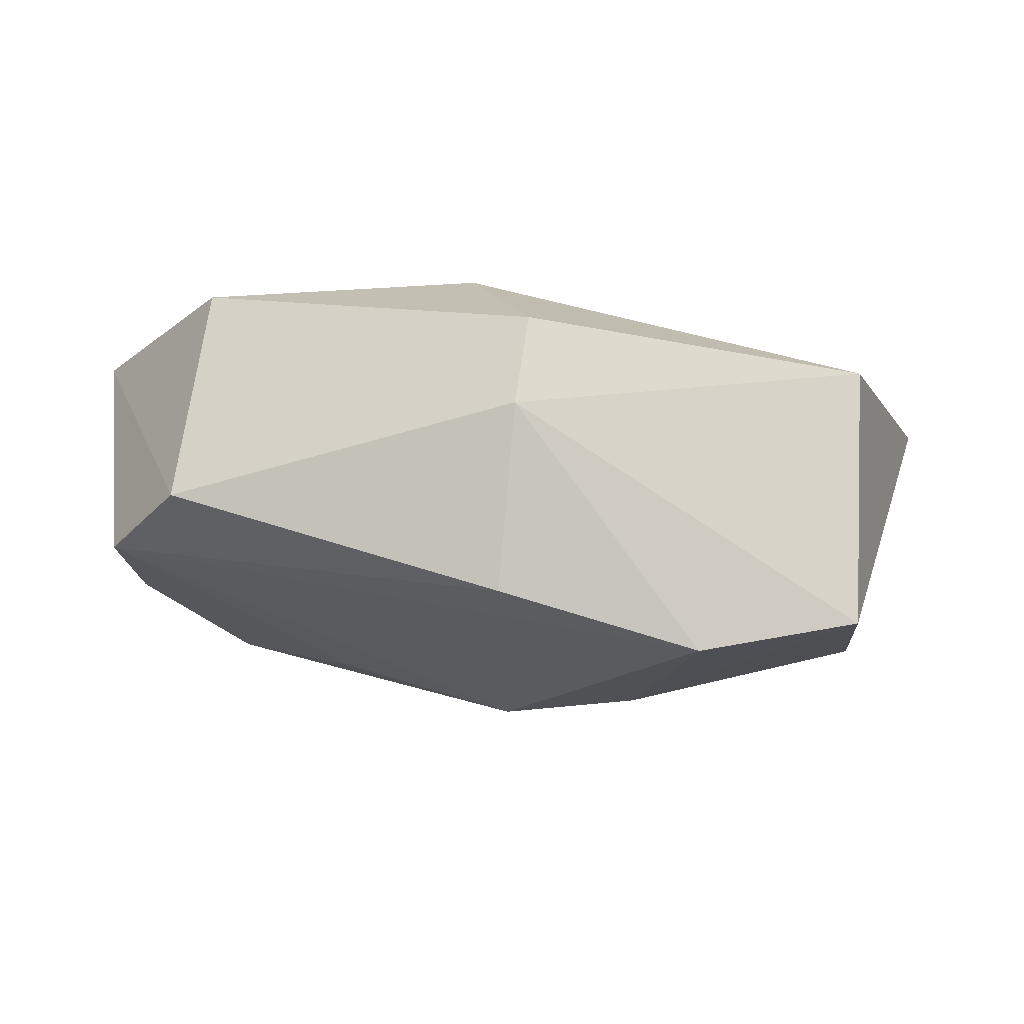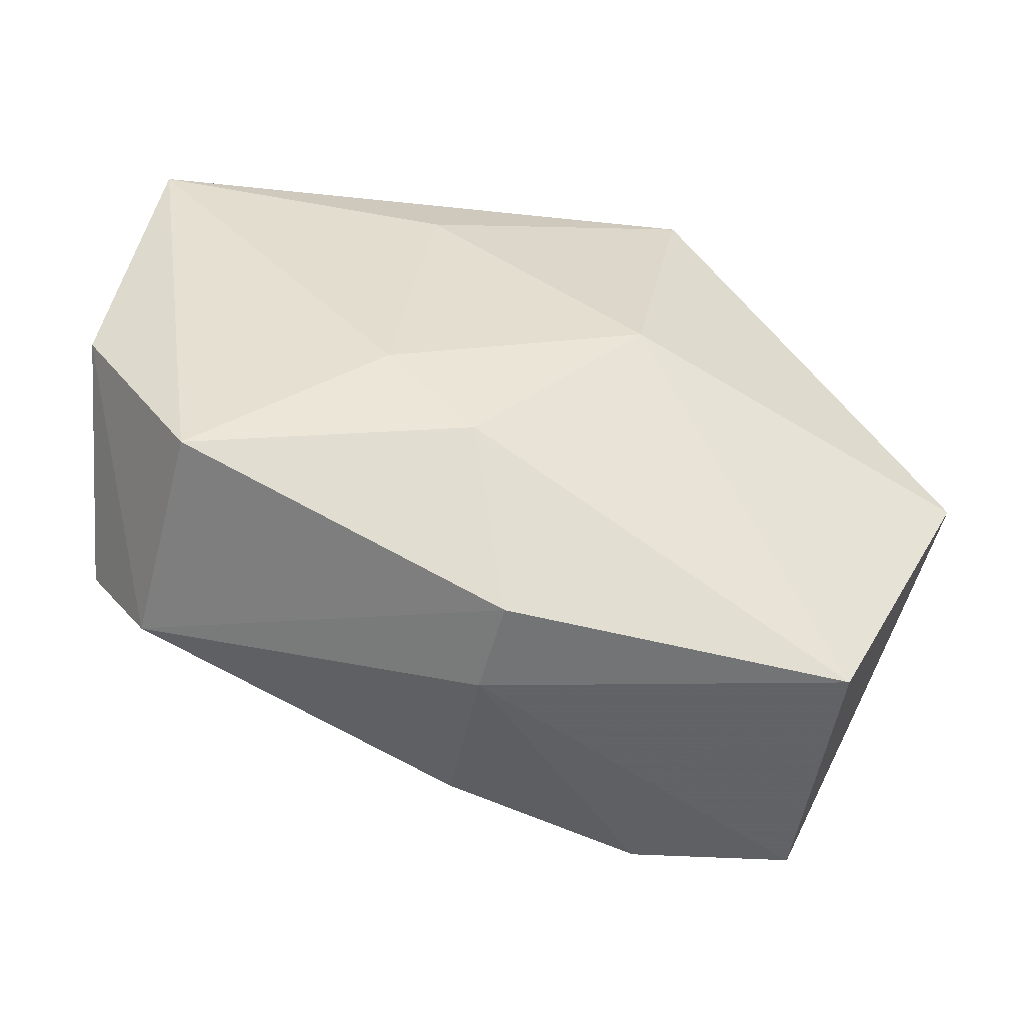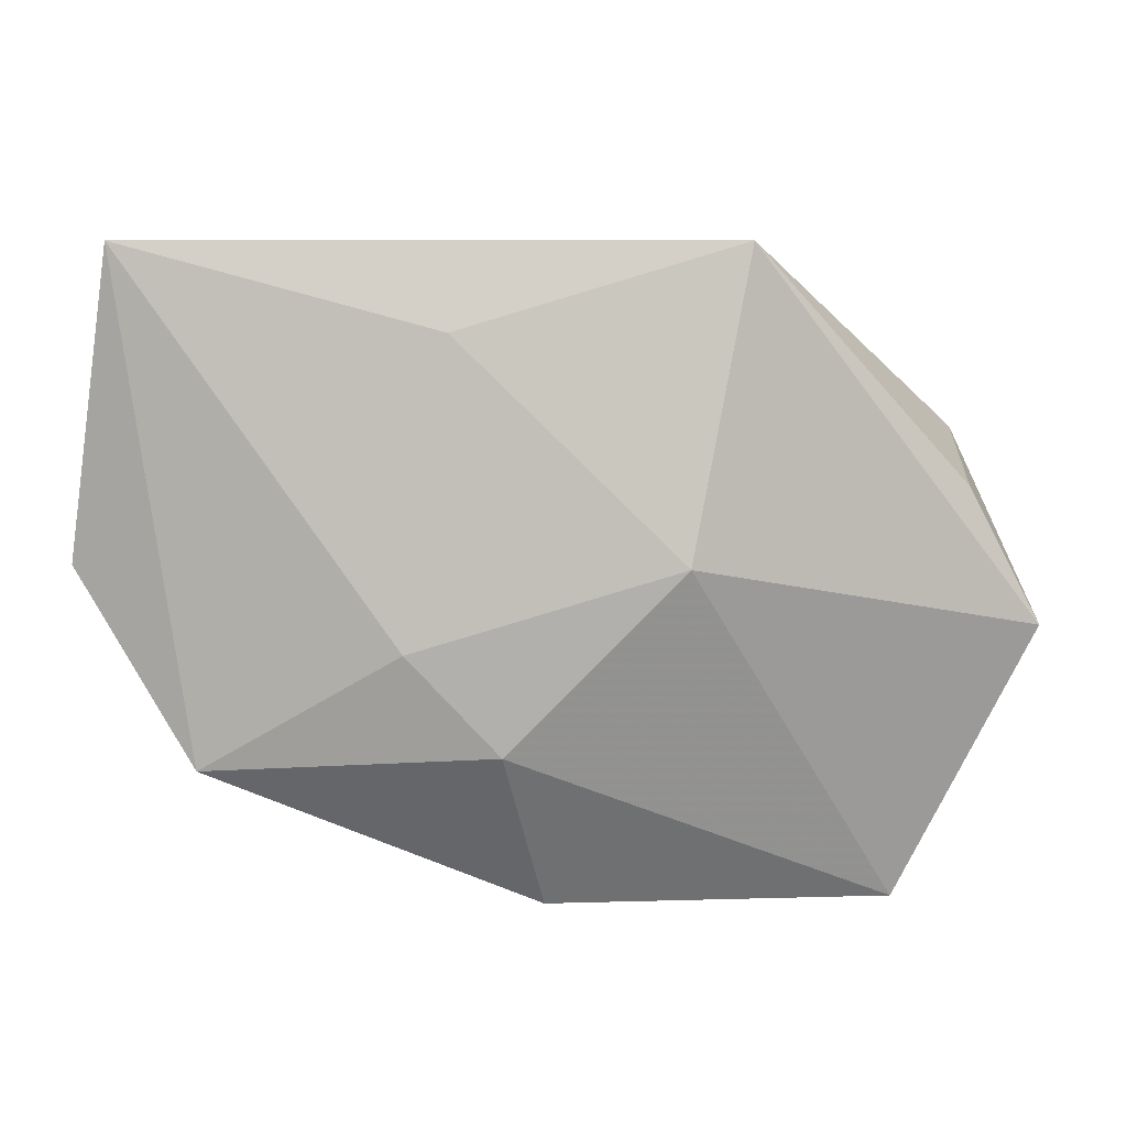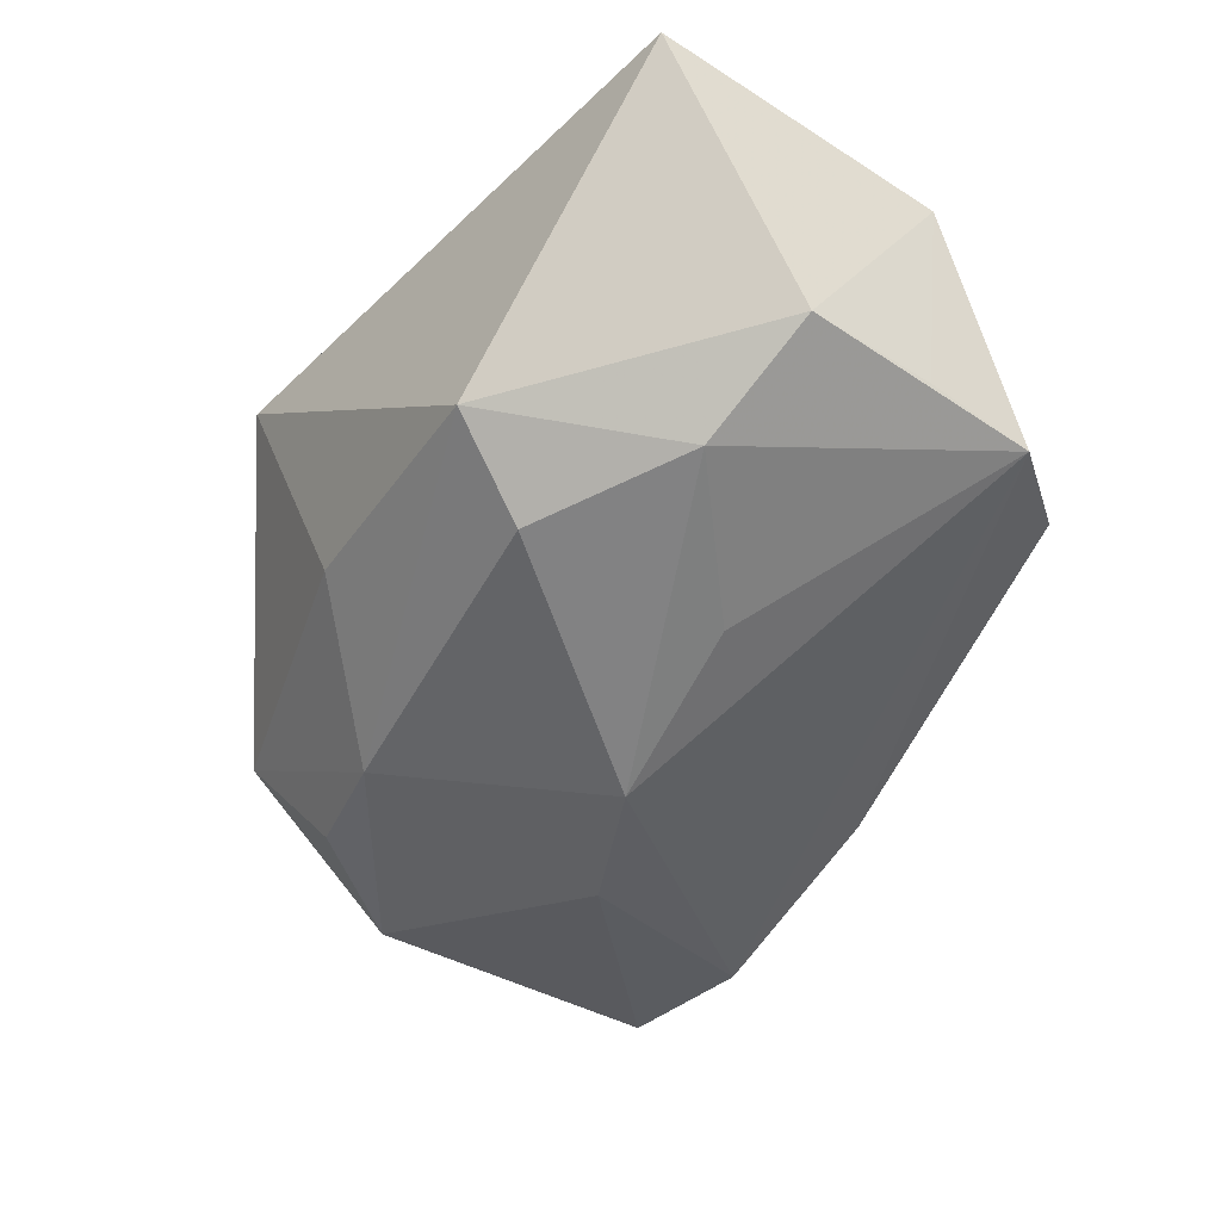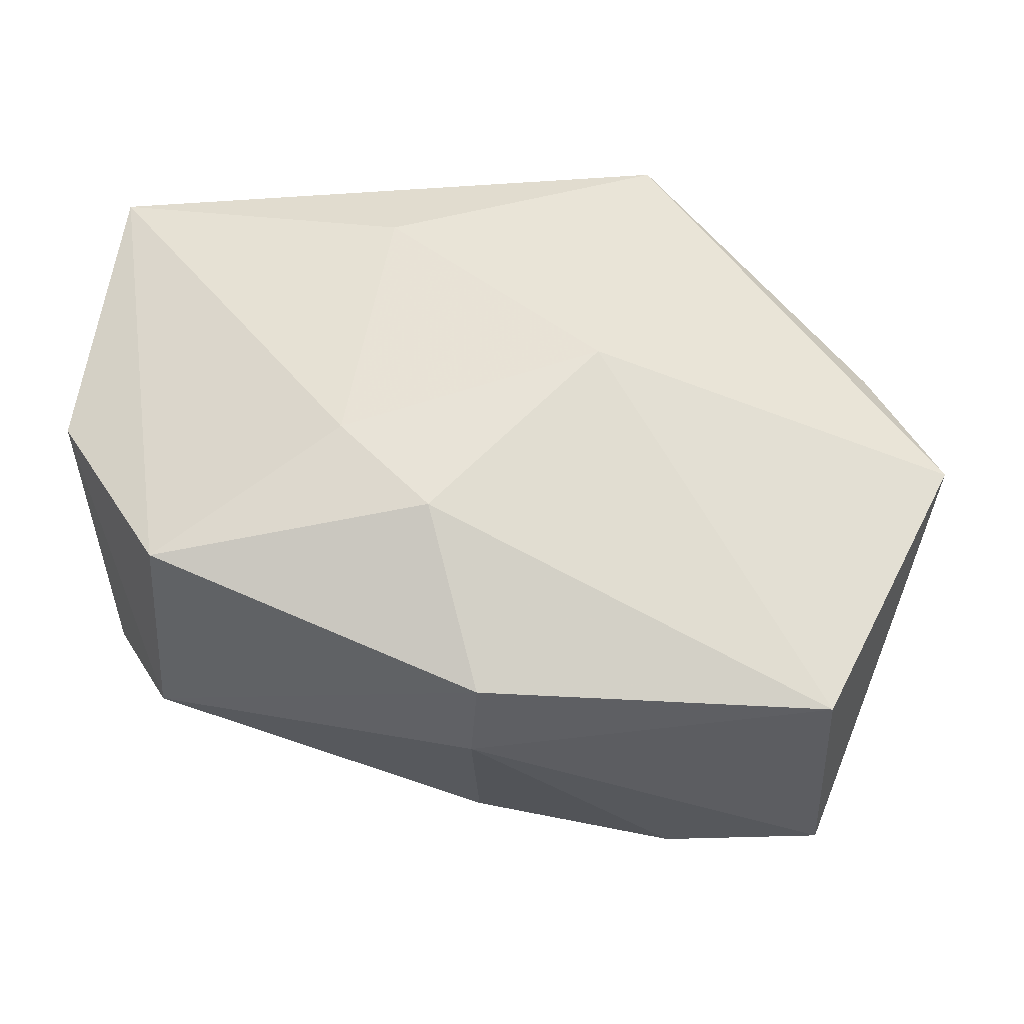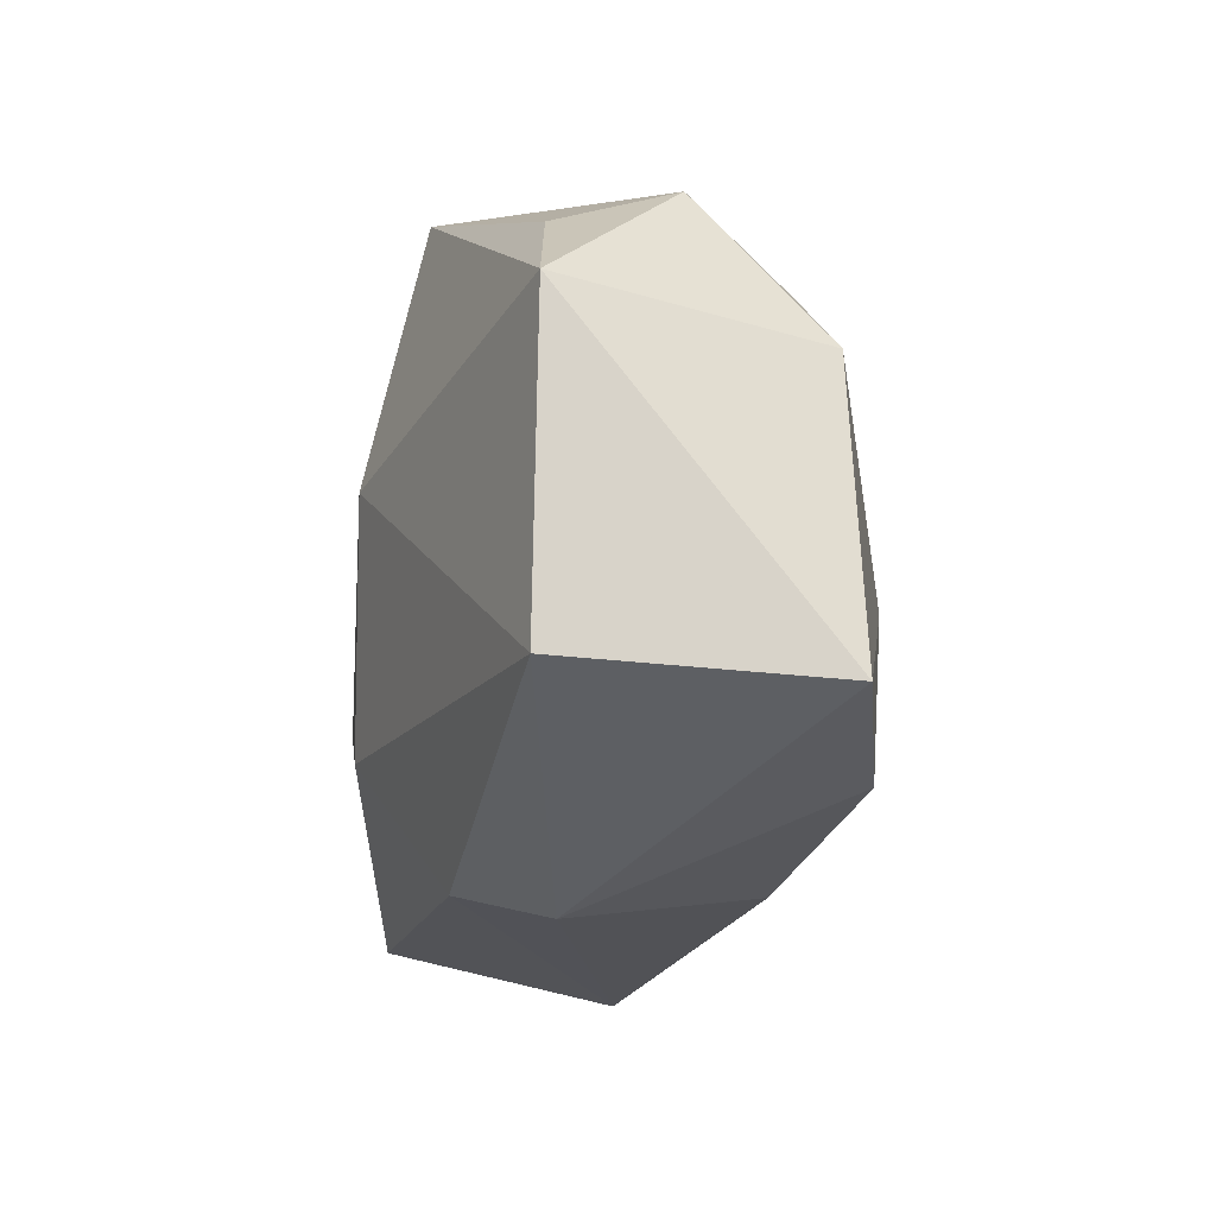
<metadata>
{"format":"obj","ext":"obj","renderer":"f3d","projection":"perspective","resolution":1024,"background":"white","views":[{"elev":-12.5,"azim":-7.1,"up":"+Z"},{"elev":-50.6,"azim":-6.2,"up":"+Y"},{"elev":8.0,"azim":-1.3,"up":"+Y"},{"elev":-44.5,"azim":-132.4,"up":"+Z"},{"elev":-36.1,"azim":5.4,"up":"+Y"},{"elev":-40.2,"azim":85.4,"up":"+Y"}]}
</metadata>
<code>
v 0.0335 0.008412 -0.01519
v 0.01833 0.03197 0.01638
v -0.004577 -0.01473 0.02048
v 0.01642 -0.03007 -0.02214
v 0.0008351 -0.001157 -0.02494
v -0.04041 0.01596 -0.00829
v 0.03218 -0.03184 -0.01935
v 0.04032 0.01342 -0.005137
v -0.0006416 -0.03092 0.0115
v -0.03627 -0.0194 -0.005359
v -0.0328 -0.01655 0.01702
v -0.01349 -0.00504 0.02127
v -0.04257 -0.008646 -0.008827
v 0.02149 0.01303 -0.01715
v 0.03337 -0.03177 0.006521
v -0.002174 -0.03179 0.002266
v -0.04167 0.002821 -0.008137
v -0.02811 0.01657 -0.01516
v -0.009317 0.02382 0.01915
v 0.04722 -0.004792 0.007087
v -0.01651 0.003162 -0.01945
v 0.01245 0.002681 0.02127
v -0.03995 0.03197 0.01683
v -0.01432 0.03197 -0.01023
v 0.01143 0.02645 -0.006985
v 0.04029 0.008604 0.006494
v -0.003346 -0.02787 -0.01617
v 0.0135 -0.009309 -0.02449
v -0.04423 0.002329 0.01401
v 0.03925 -0.00337 -0.01774
v -0.01203 0.02296 -0.01727
f 20 2 22
f 23 2 24
f 22 2 19
f 19 2 23
f 12 3 22
f 22 19 12
f 12 19 23
f 16 7 15
f 15 7 20
f 15 20 22
f 22 3 15
f 23 24 6
f 4 13 5
f 4 7 16
f 16 15 9
f 9 15 3
f 25 24 2
f 17 6 13
f 24 31 18
f 18 6 24
f 18 31 5
f 13 6 18
f 27 4 16
f 13 4 27
f 3 12 11
f 11 9 3
f 11 12 23
f 14 31 24
f 24 25 14
f 5 31 14
f 5 13 21
f 21 18 5
f 13 18 21
f 13 27 10
f 10 27 16
f 16 9 10
f 9 11 10
f 29 11 23
f 29 17 13
f 13 10 29
f 29 10 11
f 23 6 29
f 6 17 29
f 30 14 1
f 20 7 30
f 2 20 26
f 8 25 2
f 2 26 8
f 8 14 25
f 1 14 8
f 8 30 1
f 20 30 8
f 8 26 20
f 28 30 7
f 28 4 5
f 7 4 28
f 5 14 28
f 14 30 28

</code>
